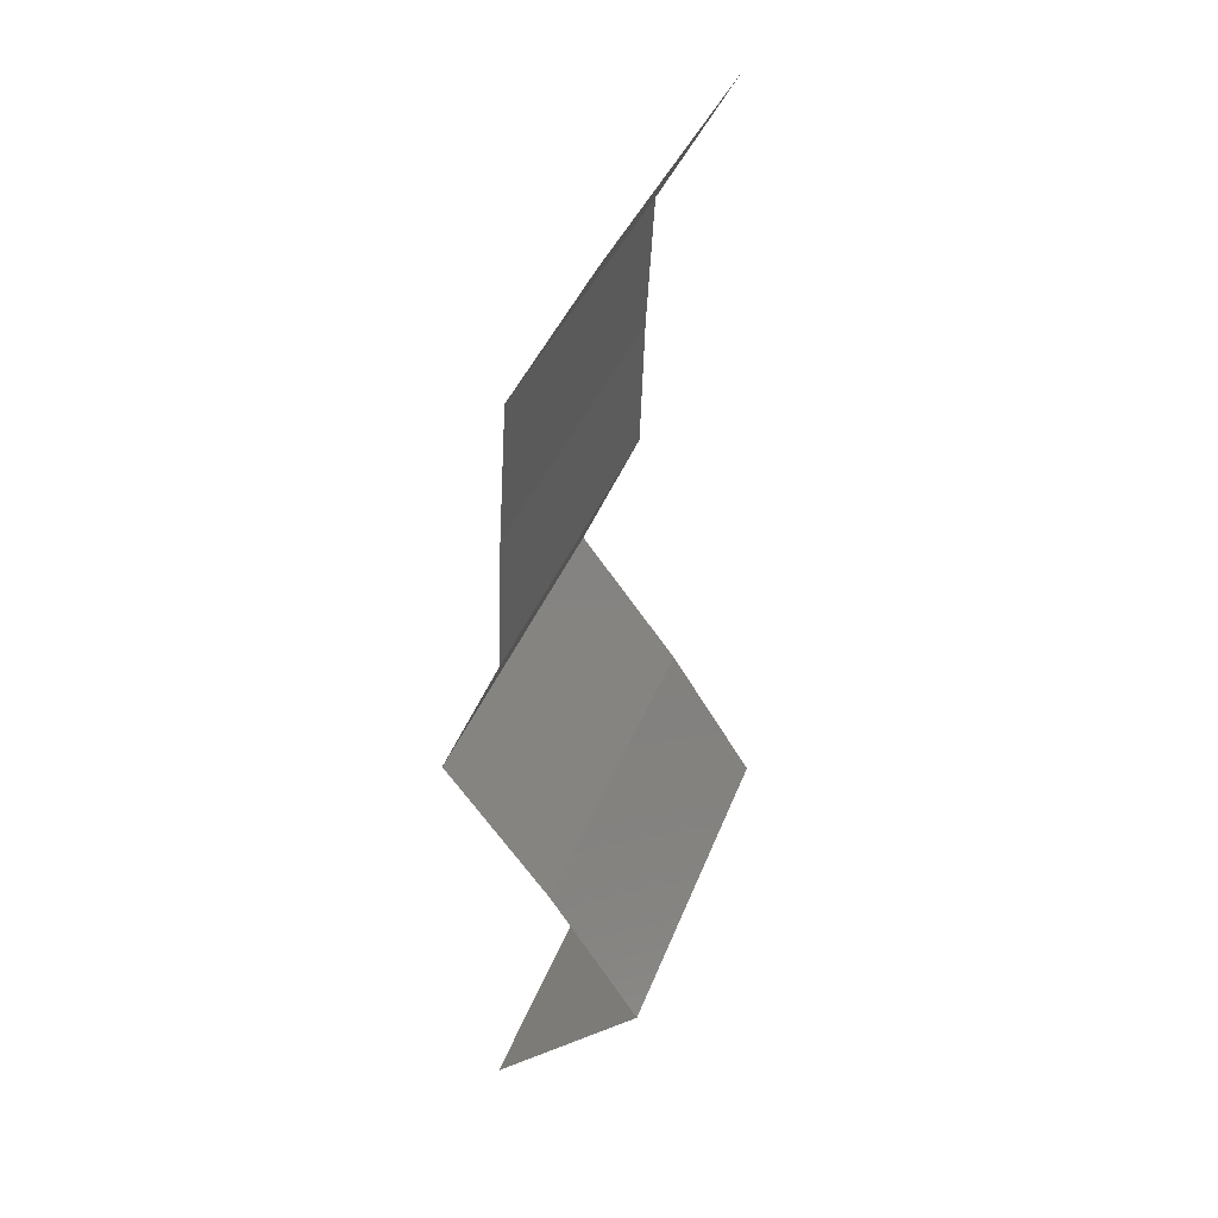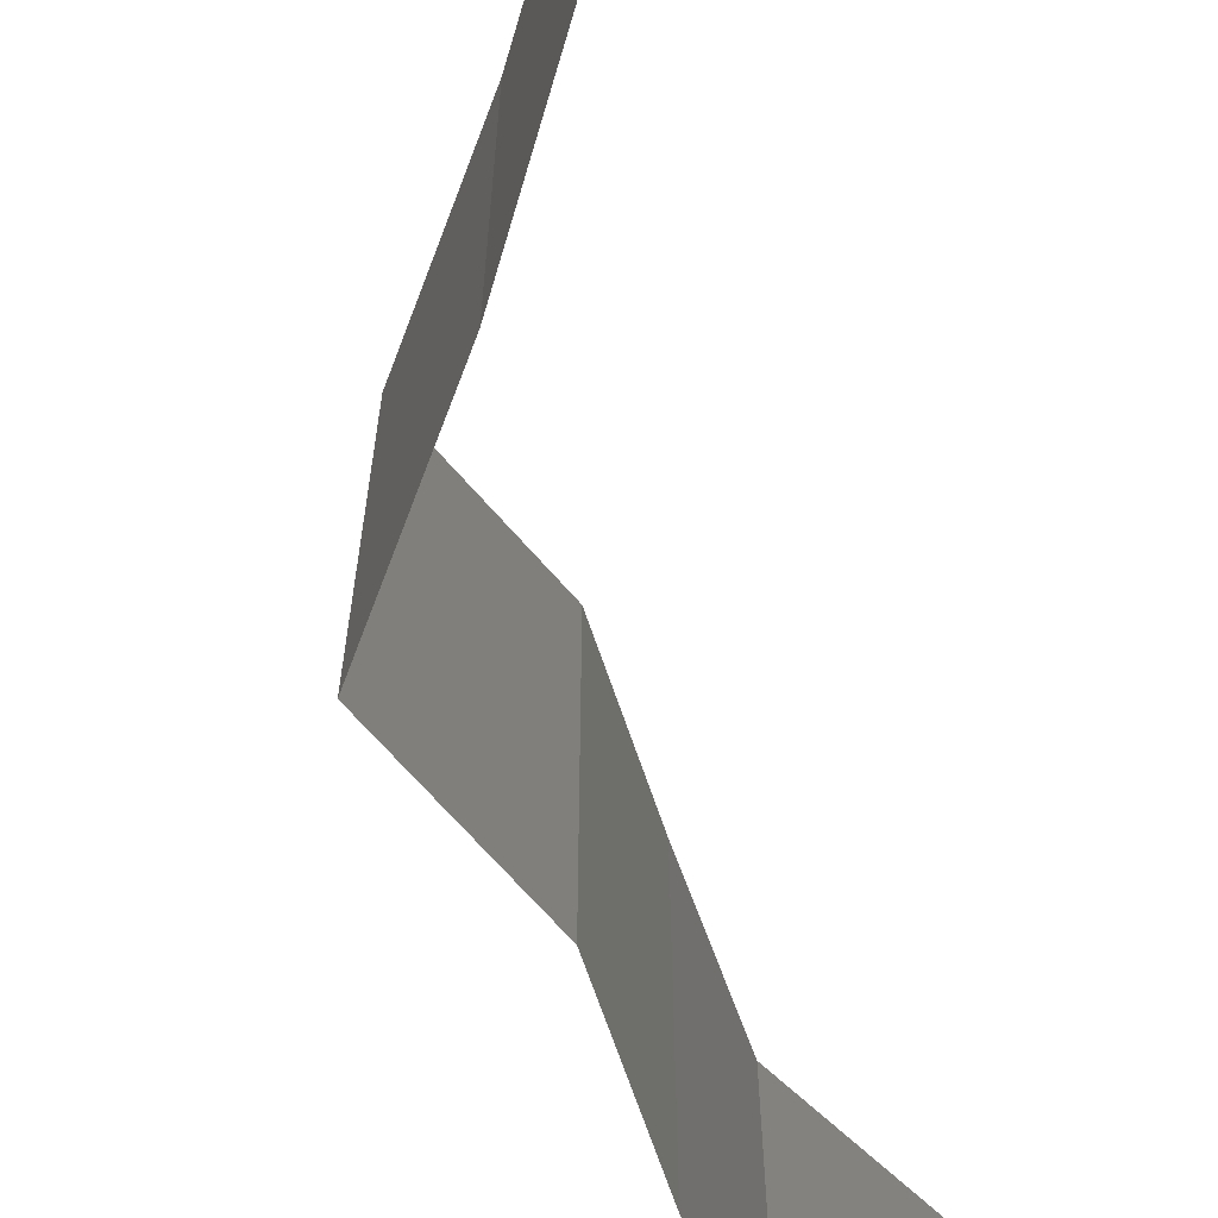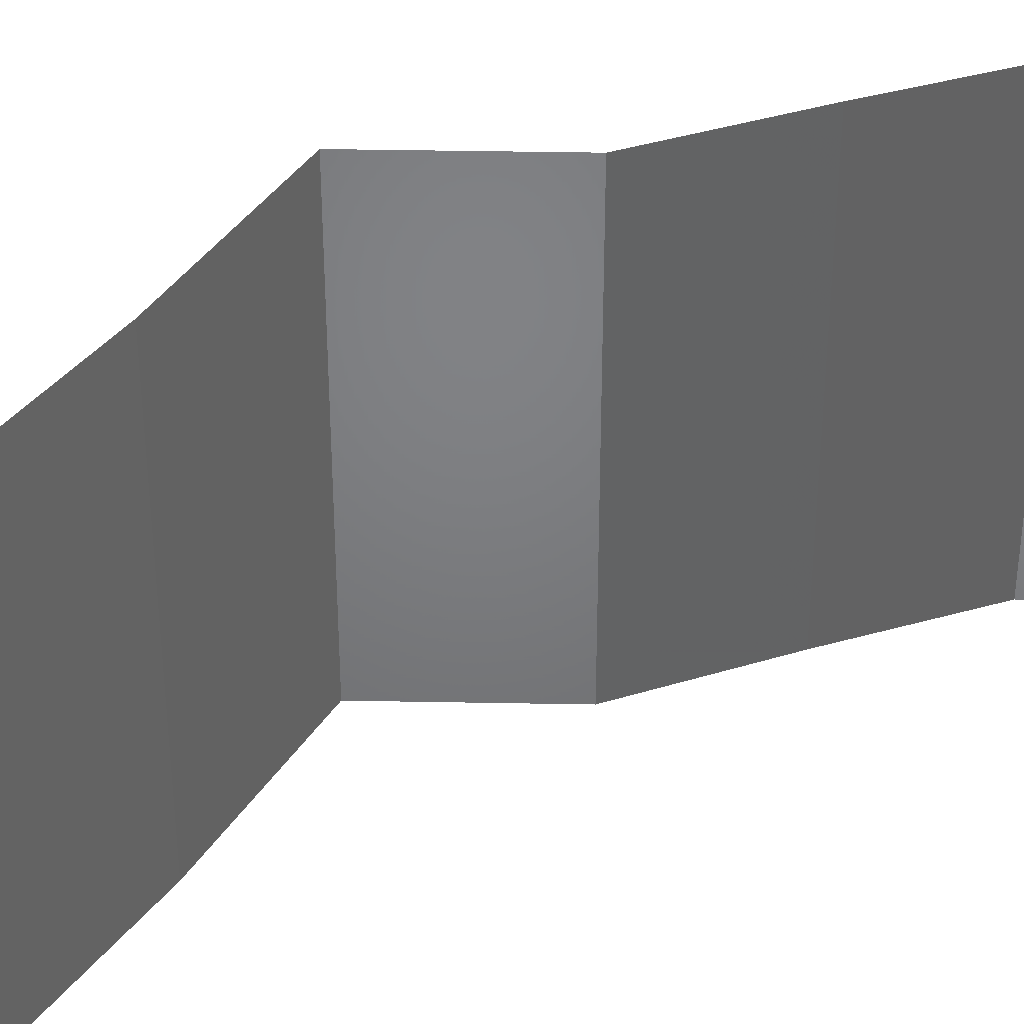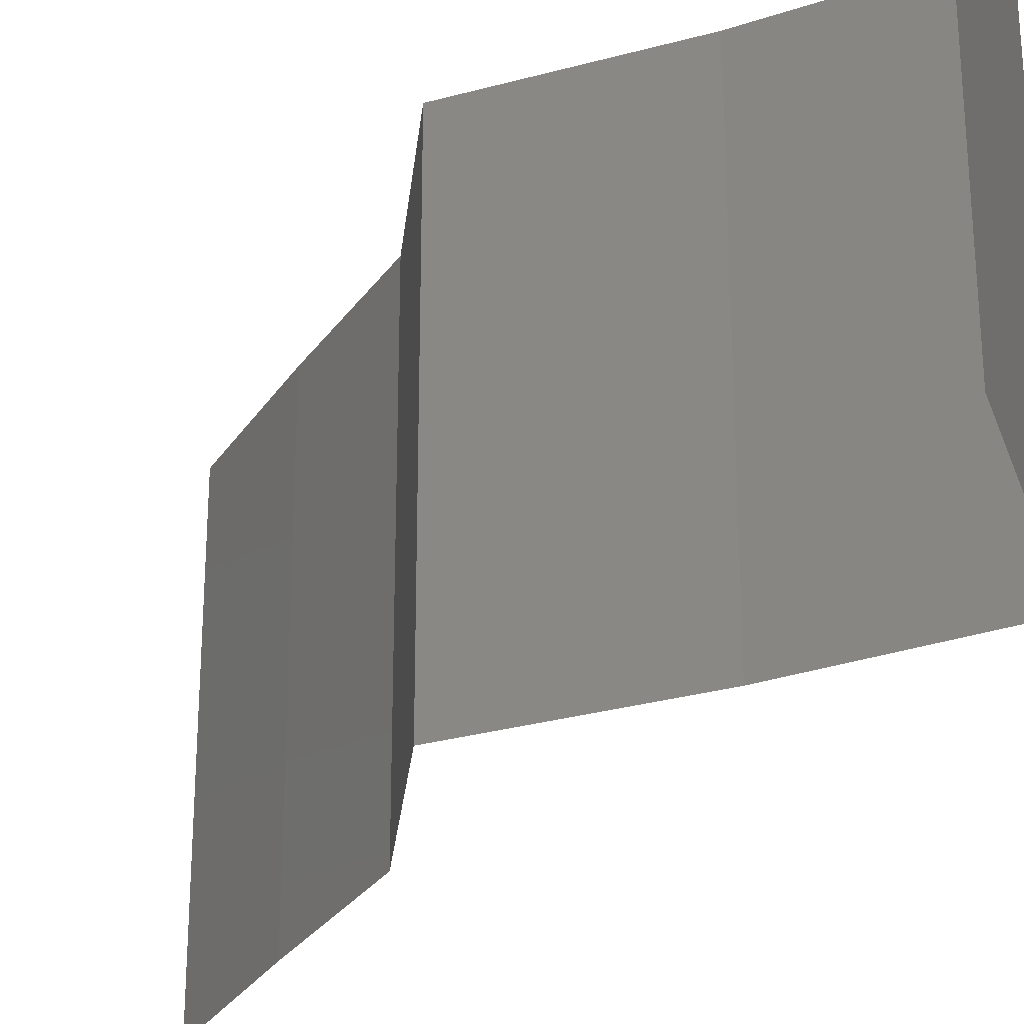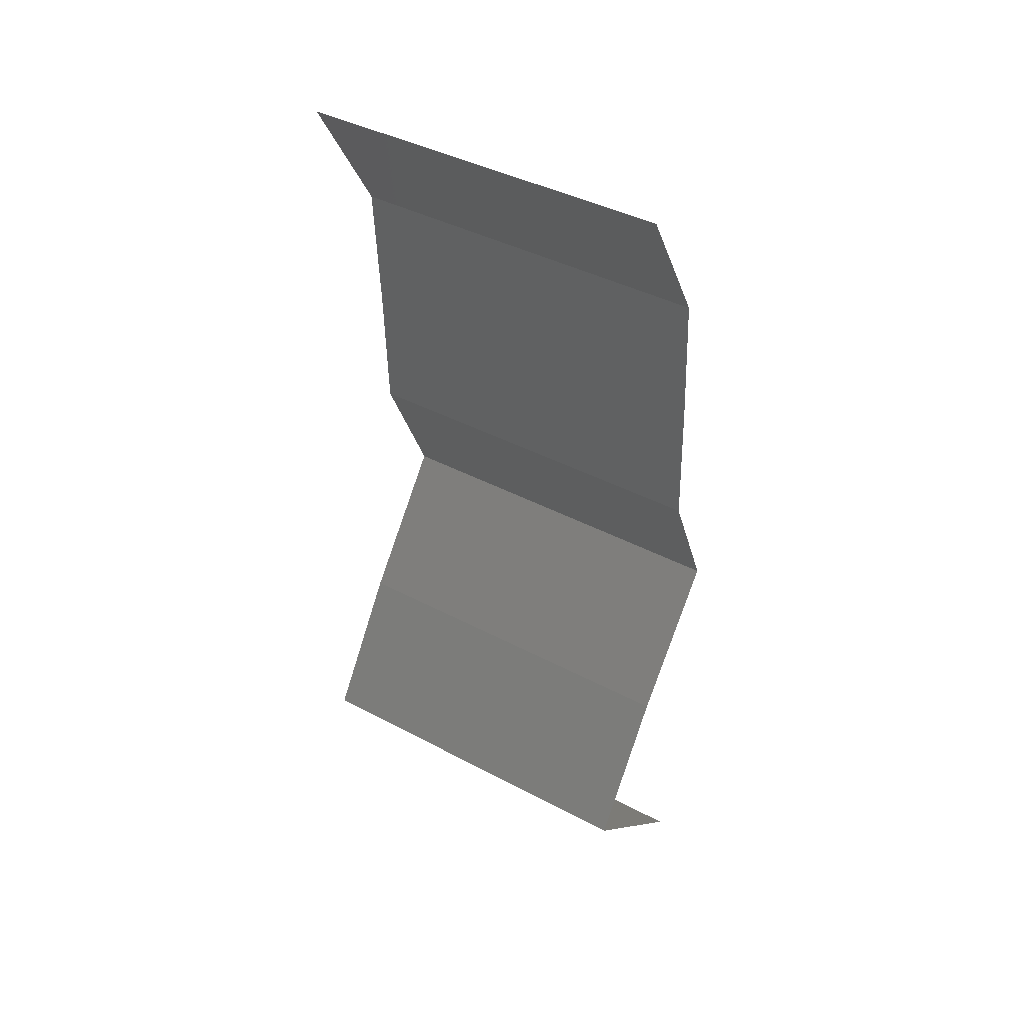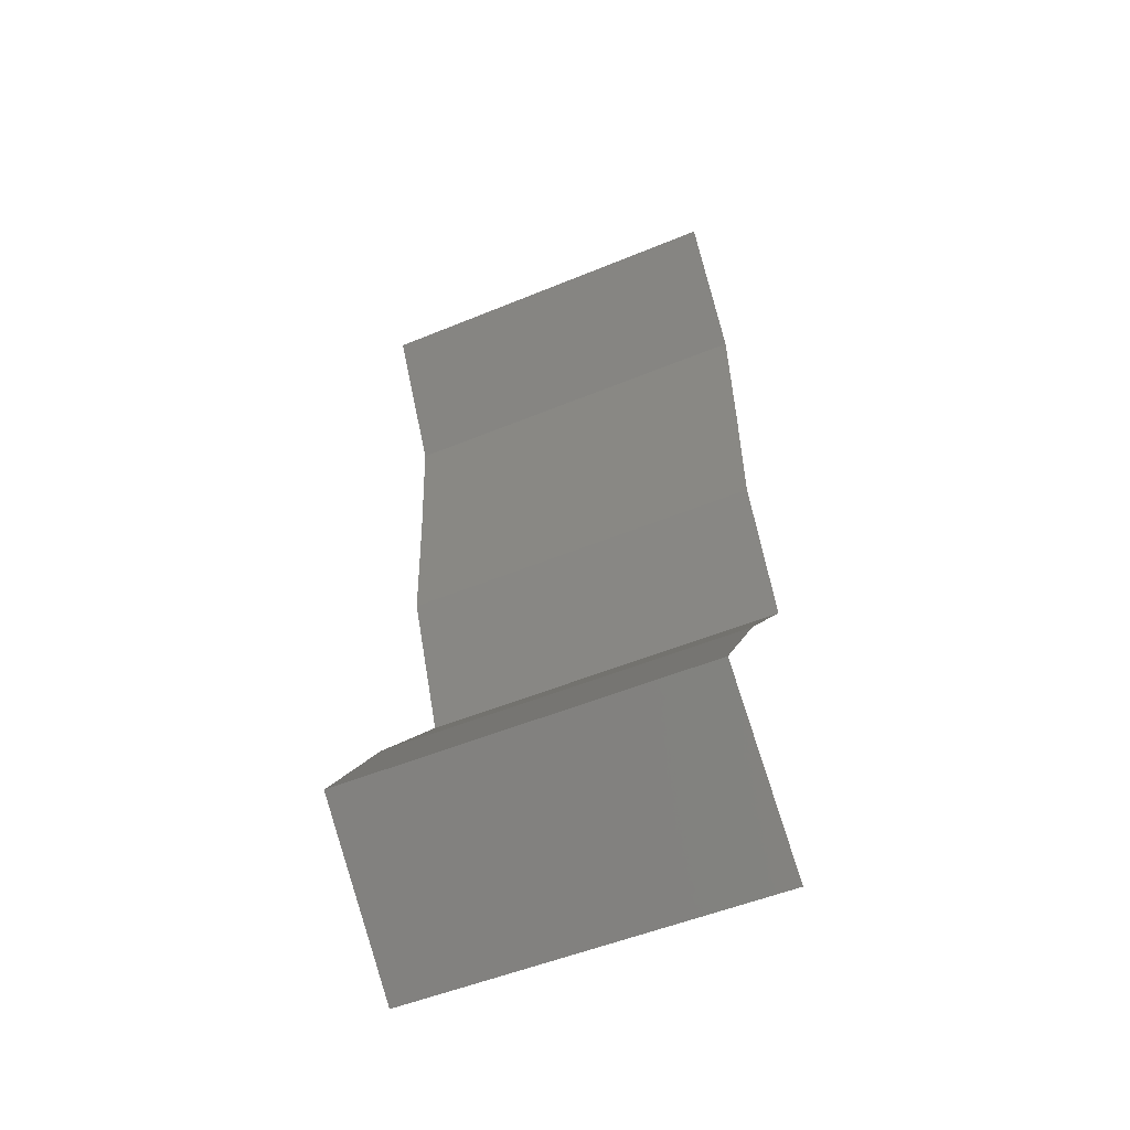
<metadata>
{"format":"stl","ext":"stl","renderer":"f3d","projection":"perspective","resolution":1024,"background":"white","views":[{"elev":37.3,"azim":19.1,"up":"+Y"},{"elev":-68.3,"azim":16.7,"up":"+Z"},{"elev":39.4,"azim":66.9,"up":"+Z"},{"elev":-29.9,"azim":-30.6,"up":"+Z"},{"elev":40.6,"azim":123.2,"up":"+Y"},{"elev":-52.1,"azim":114.0,"up":"+Y"}]}
</metadata>
<code>
# stl→obj: 38 verts, 56 faces
v 0.03018 0.05606 0.02
v 0.03018 0.05606 0.01
v 0.02813 0.05255 0.015
v 0.02608 0.04905 0
v 0.02608 0.04905 0.01
v 0.02813 0.05255 0.005
v 0.03018 0.05606 0
v 0.02608 0.04905 0.02
v 0.02565 0.04204 0.01
v 0.02586 0.04555 0.015
v 0.02565 0.04204 0
v 0.02586 0.04555 0.005
v 0.02565 0.04204 0.02
v 0.02539 0.03503 0.01
v 0.02552 0.03854 0.015
v 0.02552 0.03854 0.005
v 0.02539 0.03503 0.02
v 0.02539 0.03503 0
v 0.0238 0.03153 0.015
v 0.02221 0.02803 0
v 0.02221 0.02803 0.01
v 0.0238 0.03153 0.005
v 0.02221 0.02803 0.02
v 0.02488 0.02452 0.015
v 0.02755 0.02102 0
v 0.02755 0.02102 0.01
v 0.02488 0.02452 0.005
v 0.02755 0.02102 0.02
v 0.03212 0.01401 0
v 0.03212 0.01401 0.01
v 0.02984 0.01752 0.005
v 0.02984 0.01752 0.015
v 0.03212 0.01401 0.02
v 0.02439 0.007007 0
v 0.02825 0.01051 0.005
v 0.02439 0.007007 0.02
v 0.02825 0.01051 0.015
v 0.02439 0.007007 0.01
f 1 2 3
f 4 5 6
f 2 7 6
f 5 8 3
f 2 5 3
f 7 4 6
f 8 1 3
f 5 2 6
f 5 9 10
f 4 11 12
f 9 5 12
f 13 8 10
f 5 4 12
f 8 5 10
f 11 9 12
f 9 13 10
f 9 14 15
f 14 9 16
f 17 13 15
f 11 18 16
f 9 11 16
f 13 9 15
f 18 14 16
f 14 17 15
f 17 14 19
f 20 21 22
f 14 18 22
f 21 23 19
f 21 14 22
f 14 21 19
f 23 17 19
f 18 20 22
f 23 21 24
f 25 26 27
f 21 20 27
f 26 28 24
f 20 25 27
f 21 26 24
f 28 23 24
f 26 21 27
f 29 30 31
f 28 26 32
f 26 25 31
f 30 33 32
f 30 26 31
f 26 30 32
f 33 28 32
f 25 29 31
f 29 34 35
f 36 33 37
f 33 30 37
f 34 38 35
f 30 29 35
f 38 36 37
f 38 37 35
f 37 30 35

</code>
